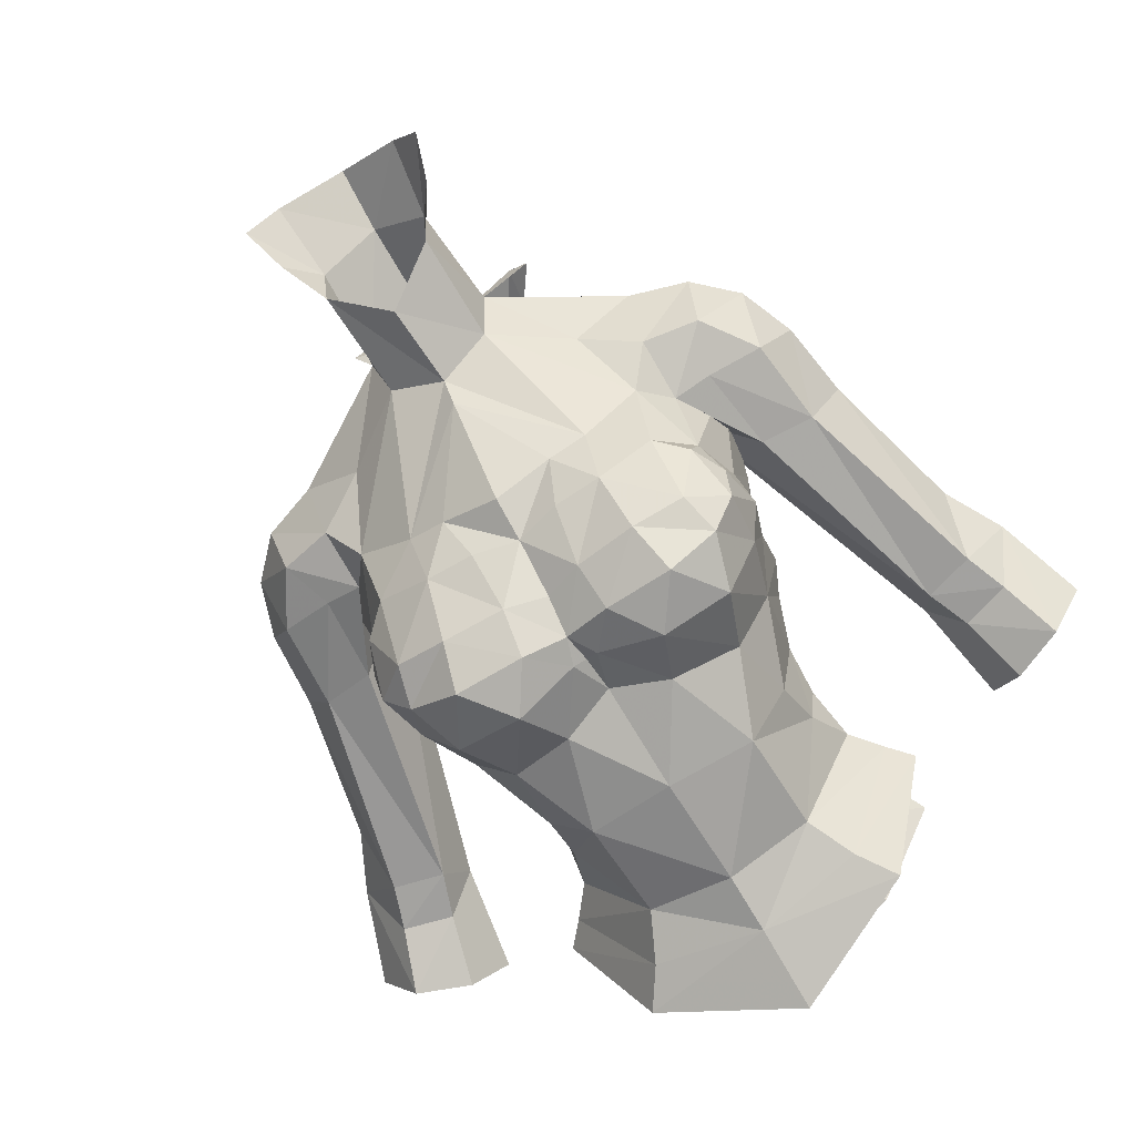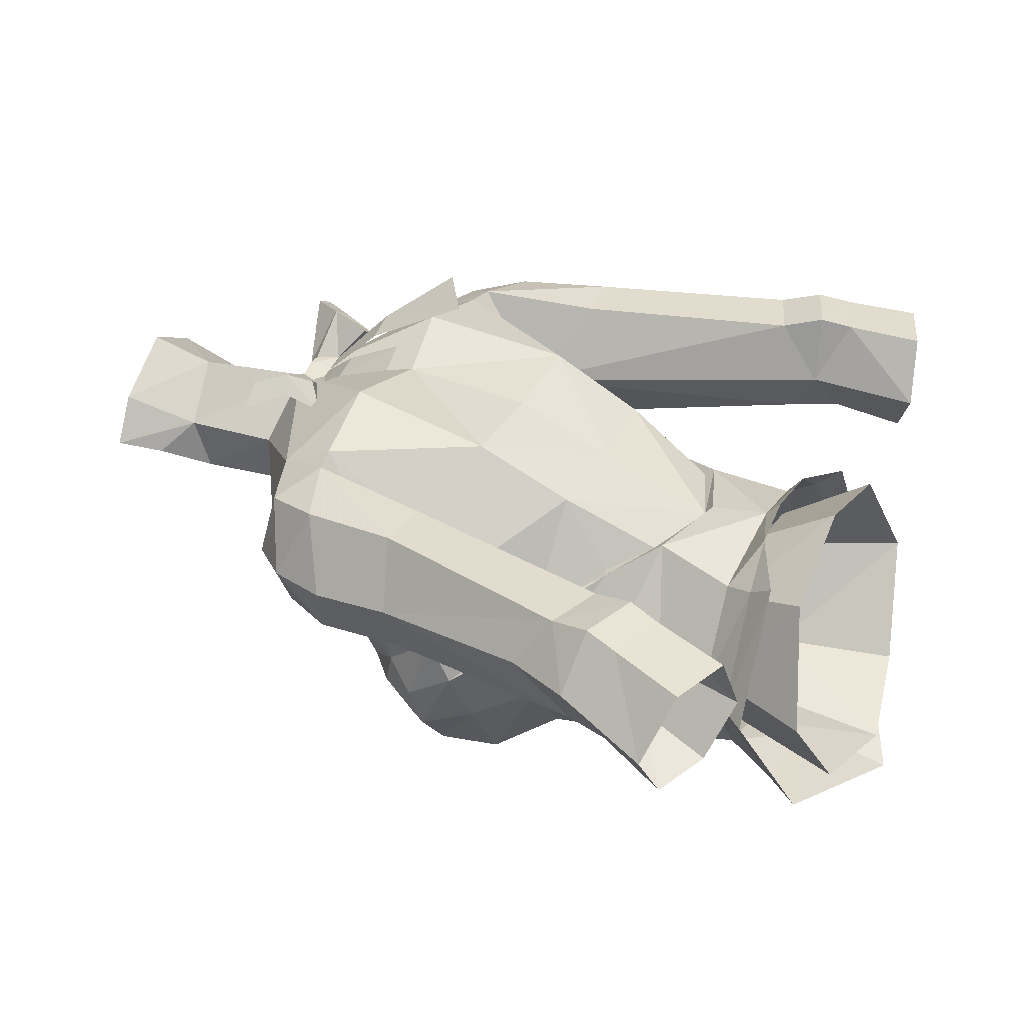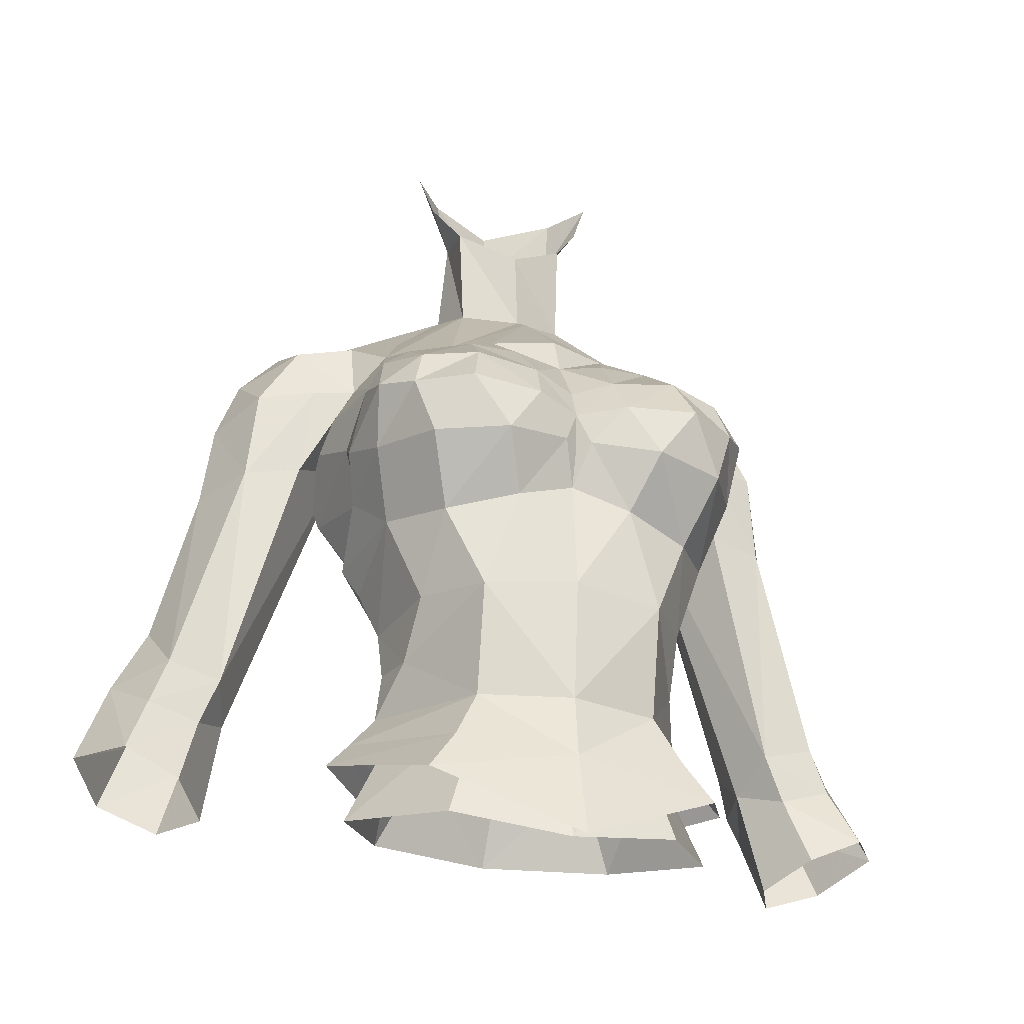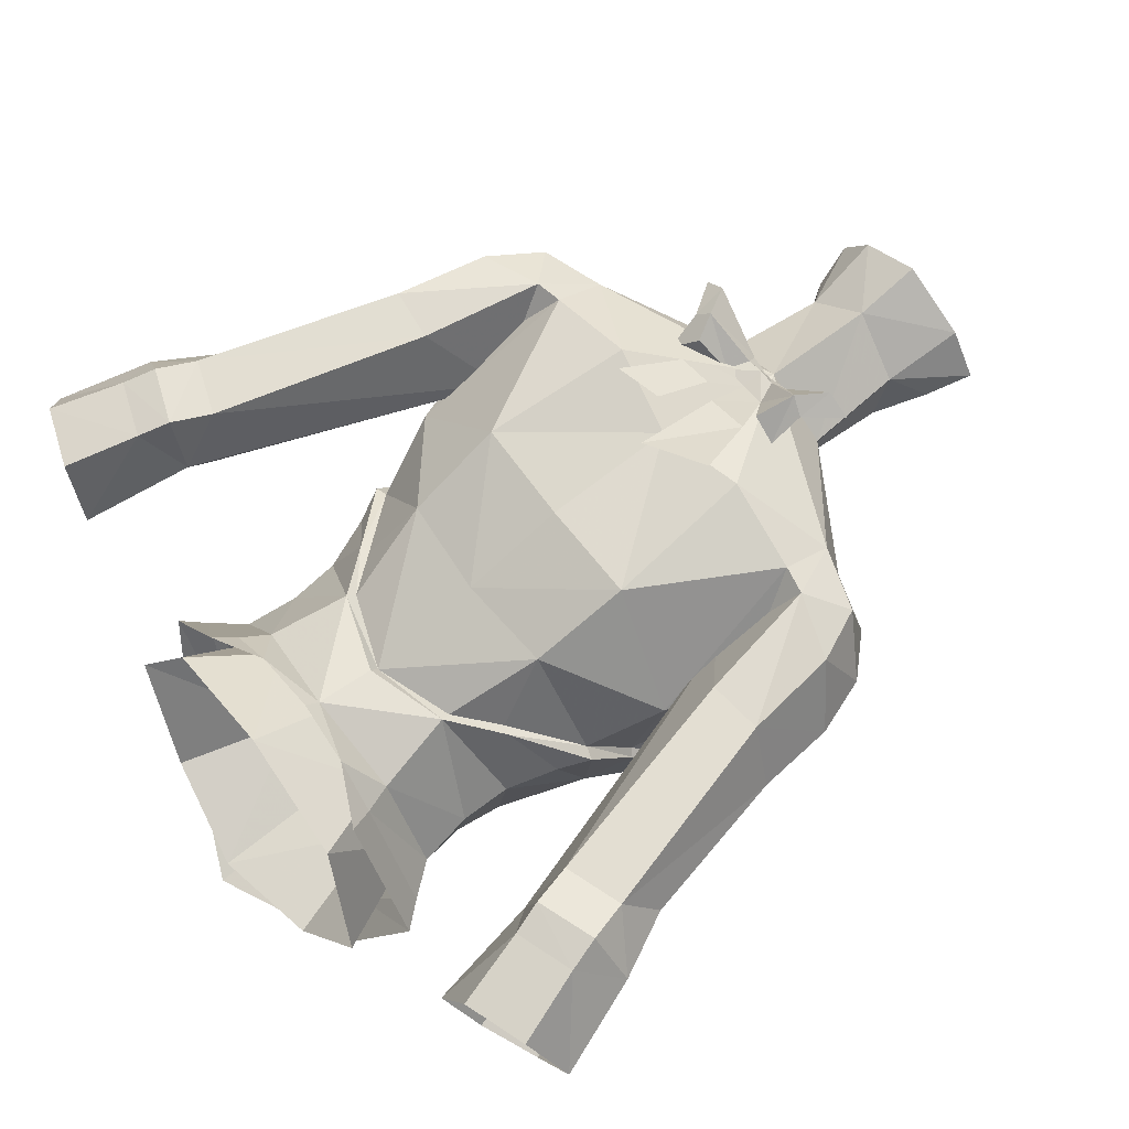
<metadata>
{"format":"obj","ext":"obj","renderer":"f3d","projection":"perspective","resolution":1024,"background":"white","views":[{"elev":-73.3,"azim":31.6,"up":"+Y"},{"elev":33.8,"azim":113.9,"up":"+Y"},{"elev":-29.7,"azim":-18.5,"up":"+Z"},{"elev":67.0,"azim":-126.9,"up":"+Y"}]}
</metadata>
<code>
g summoner_trousers_male_95000
v 2.179 0.6744 60.58
v 2.655 0.1884 58.42
v -0.005129 1.081 58.22
v -0.005128 0.8628 59.84
v -2.189 0.6744 60.58
v -2.666 0.1884 58.42
v 3.81 -5.997 55.66
v 3.059 -5.787 56.74
v -0.005128 -6.34 56.34
v -0.005128 -6.89 54.01
v 2.405 -5.457 58.05
v -0.005127 -6.131 58
v 4.941 -2.315 57.58
v 5.533 -2.348 56.92
v 3.31 0.898 56.97
v 3.008 0.4363 57.63
v -3.82 -5.997 55.66
v -3.069 -5.787 56.74
v -2.416 -5.457 58.05
v -4.951 -2.315 57.58
v -3.018 0.4363 57.63
v -3.32 0.898 56.97
v -5.543 -2.348 56.92
v 4.235 -2.262 58.43
v 4.004 -1.98 59.87
v 3.773 -3.309 59.73
v 2.405 -5.457 58.05
v -4.245 -2.262 58.43
v -3.784 -3.309 59.73
v -4.014 -1.98 59.87
v -2.416 -5.457 58.05
v 4.235 -2.262 58.43
v 2.655 0.1884 58.42
v 1.753 1.348 57.71
v -0.005129 1.081 58.22
v -0.005129 1.49 57.83
v -4.245 -2.262 58.43
v -2.666 0.1884 58.42
v -1.763 1.348 57.71
v -1.392 3.745 72.72
v -1.877 3.683 73.56
v -0.6122 2.25 73.25
v -0.364 2.644 72.89
v -0.6335 2.606 72.31
v -1.156 3.424 71.66
v -1.863 2.919 71.66
v -1.876 3.411 72.57
v -2.592 3.287 73.6
v 2.004 3.338 72.63
v 0.552 2.535 72.87
v 0.7085 2.092 73.22
v 2.503 3.159 73.44
v 1.645 3.072 71.97
v 0.7579 2.441 72.27
v 2.186 2.457 71.48
v 2.387 2.901 72.46
v 3.106 2.605 73.45
v 0.07877 2.663 72.88
v -0.007598 2.125 73.15
v 0.7085 2.092 73.22
v 0.7579 2.441 72.27
v 0.03471 2.531 72.28
v 1.373 3.304 71.19
v 0.4172 3.398 71.27
v 1.84 4.175 69.37
v 0.5435 4.225 69.68
v -0.267 3.884 70.84
v -1.384 3.975 70.98
v -0.6259 5.232 68.2
v -2.189 5.312 69.14
f 1 2 3
f 3 4 1
f 5 4 3
f 3 6 5
f 7 8 9
f 9 10 7
f 11 12 9
f 9 8 11
f 13 14 15
f 15 16 13
f 17 10 9
f 9 18 17
f 19 18 9
f 9 12 19
f 20 21 22
f 22 23 20
f 24 25 26
f 2 25 24
f 27 24 26
f 2 1 25
f 28 29 30
f 6 28 30
f 31 29 28
f 6 30 5
f 32 16 33
f 14 8 7
f 33 16 34
f 13 11 8
f 13 32 11
f 34 35 33
f 16 15 34
f 32 13 16
f 34 36 35
f 14 13 8
f 37 38 21
f 23 17 18
f 38 39 21
f 20 18 19
f 20 19 37
f 39 38 35
f 21 39 22
f 37 21 20
f 39 35 36
f 23 18 20
f 40 41 42
f 42 43 40
f 40 43 44
f 44 45 40
f 46 47 40
f 40 45 46
f 47 48 41
f 41 40 47
f 49 50 51
f 51 52 49
f 49 53 54
f 54 50 49
f 55 53 49
f 49 56 55
f 56 49 52
f 52 57 56
f 50 58 59
f 59 60 50
f 61 62 58
f 58 50 61
f 43 42 59
f 59 58 43
f 44 43 58
f 58 62 44
f 61 63 64
f 64 62 61
f 63 65 66
f 66 64 63
f 44 62 67
f 67 68 44
f 69 70 68
f 68 67 69
f 48 42 41
f 44 46 45
f 57 52 51
f 54 53 55
g summoner_trousers_male_95000
v 5.395 0.3487 65.46
v 4.617 -0.8779 63.48
v 2.681 1.803 63.33
v 2.826 3.012 65.92
v -0.005129 1.766 63.13
v -0.005131 2.897 65.89
v 4.295 -2.466 69.78
v 3.513 -0.72 71.46
v 1.474 -0.7759 72.88
v 2.688 -3.701 69.72
v 2.422 -6.07 60.98
v -0.005128 -6.459 61.18
v -0.005127 -6.131 58
v 2.405 -5.457 58.05
v 1.937 1.142 78.37
v 1.633 0.5515 76.26
v 0.1015 1.857 76.53
v 0.1564 2.369 78.3
v 4.53 -6.506 66.48
v 4.035 -6.699 64.95
v 5.085 -4.835 65.26
v 5.256 -5.534 66.8
v 7.787 2.827 66.42
v 6.287 2.813 66.24
v 5.662 3.013 69.58
v 7.391 2.648 69.04
v 4.821 0.6797 67.6
v 7.8 2.759 60.38
v 7.653 1.166 59.22
v 9.373 2.764 60.94
v 8.76 1.07 66.14
v 9.819 1.454 61.85
v 8.035 -0.14 59.99
v 8.531 -0.07249 58.7
v 9.925 -0.1391 59.12
v 9.461 -0.151 60.38
v 8.143 3.044 59.27
v 9.717 3.026 59.84
v 7.827 -0.6952 66.27
v 7.653 1.166 59.22
v 8.166 0.7445 56.23
v 9.052 -0.6261 56.77
v 11.64 0.8607 57.62
v 10.69 2.495 57.01
v 9.991 2.825 58.97
v 10.73 1.566 60.11
v 4.821 0.6797 67.6
v 6.343 -1.029 66.46
v 8.421 2.834 58.41
v 9.006 2.489 56.41
v 8.166 0.7445 56.23
v 10.54 -0.7693 57.45
v 1.101 -6.51 67.53
v -0.00513 -6.206 67.14
v -0.08191 -6.769 66.12
v 1.243 -7.229 66.38
v 2.117 0.4814 60.84
v -0.005128 0.5648 60.06
v 4.258 -6.172 67.58
v 2.823 -6.684 67.72
v 3.149 -7.412 66.46
v 1.809 0.7202 73.52
v 5.192 0.4663 71.53
v 4.905 2.386 71.13
v -0.005141 2.102 73.31
v 0.3464 -6.754 65.35
v 4.072 -1.704 61.2
v 3.637 -4.356 61.19
v 3.773 -3.309 59.73
v 4.004 -1.98 59.87
v -0.005124 -1.551 72.48
v -0.00512 -2.259 71.97
v 4.973 -1.013 63.4
v 3.376 0.04286 61.83
v 3.097 0.0356 61.9
v 2.179 0.6744 60.58
v 4.53 -3.936 63.52
v 4.552 -1.321 62.56
v 2.588 -5.2 68.9
v 1.253 -5.246 68.86
v -5.406 0.3487 65.46
v -2.836 3.012 65.92
v -2.691 1.803 63.33
v -4.627 -0.8779 63.48
v -4.306 -2.466 69.78
v -2.698 -3.701 69.72
v -1.484 -0.776 72.88
v -3.523 -0.72 71.46
v -2.433 -6.07 60.98
v -2.416 -5.457 58.05
v -0.005128 -6.459 61.18
v -1.734 1.326 78.43
v -1.561 0.7115 76.31
v -4.557 -6.504 66.48
v -5.284 -5.532 66.8
v -5.095 -4.835 65.26
v -4.046 -6.699 64.95
v -7.797 2.827 66.42
v -7.402 2.648 69.04
v -5.672 3.013 69.58
v -6.298 2.813 66.24
v -4.831 0.6797 67.6
v -7.664 1.166 59.22
v -7.811 2.759 60.38
v -9.384 2.764 60.94
v -9.829 1.454 61.85
v -8.77 1.07 66.14
v -8.045 -0.14 59.99
v -9.471 -0.151 60.38
v -9.935 -0.1391 59.12
v -8.541 -0.07251 58.7
v -8.154 3.044 59.27
v -9.727 3.026 59.84
v -7.837 -0.6952 66.27
v -9.062 -0.6261 56.77
v -8.176 0.7444 56.23
v -7.664 1.166 59.22
v -11.65 0.8607 57.62
v -10.74 1.566 60.11
v -10 2.825 58.97
v -10.7 2.495 57.01
v -4.831 0.6797 67.6
v -6.353 -1.029 66.46
v -8.432 2.834 58.41
v -9.017 2.489 56.41
v -8.176 0.7444 56.23
v -10.55 -0.7694 57.45
v -1.112 -6.51 67.53
v -1.253 -7.229 66.38
v -2.128 0.4814 60.84
v -3.159 -7.381 66.46
v -2.833 -6.681 67.64
v -4.268 -6.172 67.58
v -1.819 0.7202 73.52
v -4.916 2.386 71.13
v -5.203 0.4663 71.53
v -0.3566 -6.754 65.35
v -0.005128 -6.519 65.29
v -4.082 -1.704 61.2
v -4.014 -1.98 59.87
v -3.784 -3.309 59.73
v -3.647 -4.356 61.19
v -3.107 0.0356 61.9
v -3.386 0.04286 61.83
v -4.984 -1.013 63.4
v -2.189 0.6744 60.58
v -4.54 -3.936 63.52
v -4.562 -1.321 62.56
v -2.599 -5.2 68.9
v -1.263 -5.246 68.86
v 5.148 -2.633 64.66
v 5.523 -3.463 65.78
v 3.382 -5.626 63.25
v 2.127 -7.369 65.05
v 1.559 -6.366 63.63
v 5.038 -1.346 70.58
v 5.192 0.4663 71.53
v 2.443 3.635 69.97
v 4.902 3.068 69.72
v -0.1028 -1.641 74.77
v 1.517 -0.9196 75.85
v 1.809 0.7202 73.52
v 5.026 -3.617 67.92
v 5.341 -2.439 66.47
v 6.103 0.9215 67.95
v -0.005131 -4.821 69.71
v -0.00513 -5.267 68.55
v 1.621 -4.165 69.76
v -0.005129 -6.155 64.2
v 5.364 -4.458 67.19
v 4.91 -4.568 68.14
v 5.192 0.4663 71.53
v 5.038 -1.346 70.58
v 6.791 0.5219 71
v 4.905 2.386 71.13
v 4.902 3.068 69.72
v 2.731 -0.07967 78.34
v 4.126 -4.347 68.85
v 5.017 -1.737 68.89
v -0.005141 2.102 73.31
v 2.303 -0.3033 77.1
v 8.485 0.8243 68.33
v 6.571 -1.094 70.27
v 7.878 0.714 69.92
v 6.651 2.325 70.56
v 7.596 -0.8893 68.71
v 6.079 -1.377 68.88
v -0.005133 3.211 69.48
v -0.005128 0.8628 59.84
v 5.017 -1.737 68.89
v 4.952 -2.485 64.78
v 5.017 -1.737 68.89
v 6.103 0.9215 67.95
v 4.821 0.6797 67.6
v 6.103 0.9215 67.95
v 4.902 3.068 69.72
v 4.821 0.6797 67.6
v -5.533 -3.463 65.78
v -5.158 -2.633 64.66
v -3.392 -5.626 63.25
v -1.569 -6.366 63.63
v -2.137 -7.369 65.05
v -5.048 -1.346 70.58
v -5.203 0.4663 71.53
v -2.453 3.635 69.97
v -4.912 3.068 69.72
v -1.606 -0.7632 75.9
v -5.037 -3.617 67.92
v -6.113 0.9214 67.95
v -5.351 -2.439 66.47
v -0.005131 -4.821 69.71
v -1.631 -4.165 69.76
v -0.005129 -6.155 64.2
v -5.374 -4.458 67.19
v -4.92 -4.568 68.14
v -5.203 0.4663 71.53
v -6.801 0.5219 71
v -5.048 -1.346 70.58
v -4.916 2.386 71.13
v -4.912 3.068 69.72
v -2.647 0.1898 78.42
v -4.136 -4.347 68.85
v -5.027 -1.737 68.89
v -1.819 0.7202 73.52
v -2.284 -0.07347 77.18
v -8.496 0.8242 68.33
v -7.888 0.7139 69.92
v -6.581 -1.094 70.27
v -6.661 2.325 70.56
v -7.606 -0.8893 68.71
v -6.089 -1.377 68.88
v -5.027 -1.737 68.89
v -4.963 -2.485 64.78
v -5.027 -1.737 68.89
v -4.831 0.6797 67.6
v -6.113 0.9214 67.95
v -6.113 0.9214 67.95
v -4.831 0.6797 67.6
v -4.912 3.068 69.72
v 3.361 0.636 56.1
v 2.261 -0.3805 58.39
v 3.606 -2.315 58.4
v 4.998 -2.337 55.44
v 2.048 -4.837 58.08
v 3.044 -5.191 54.87
v 4.998 -2.337 55.44
v 3.606 -2.315 58.4
v -0.005128 -5.37 58.04
v -0.00513 -5.836 54.33
v 2.261 -0.3805 58.39
v 3.361 0.636 56.1
v -0.005131 1.56 56.21
v -0.005129 0.3239 58.22
v -3.371 0.636 56.1
v -5.009 -2.337 55.44
v -3.616 -2.315 58.4
v -2.271 -0.3805 58.39
v -2.058 -4.837 58.08
v -3.616 -2.315 58.4
v -5.009 -2.337 55.44
v -3.054 -5.191 54.87
v -2.271 -0.3805 58.39
v -3.371 0.636 56.1
f 71 72 73
f 73 74 71
f 75 76 74
f 74 73 75
f 77 78 79
f 79 80 77
f 81 82 83
f 83 84 81
f 85 86 87
f 87 88 85
f 89 90 91
f 91 92 89
f 93 94 95
f 95 96 93
f 97 94 98
f 98 99 97
f 94 93 100
f 100 98 94
f 100 93 101
f 101 102 100
f 103 104 105
f 105 106 103
f 107 98 100
f 100 108 107
f 101 109 106
f 106 102 101
f 104 110 111
f 111 112 104
f 113 114 115
f 115 116 113
f 117 110 103
f 103 118 117
f 119 115 114
f 114 120 119
f 119 120 121
f 121 99 119
f 104 112 122
f 122 105 104
f 115 119 107
f 107 108 115
f 123 124 125
f 125 126 123
f 73 127 128
f 128 75 73
f 89 129 130
f 130 131 89
f 132 133 134
f 134 135 132
f 103 106 109
f 109 118 103
f 125 136 126
f 137 138 139
f 139 140 137
f 141 142 80
f 80 79 141
f 72 143 144
f 144 145 72
f 144 146 127
f 127 145 144
f 147 138 137
f 137 148 147
f 149 150 123
f 123 130 149
f 151 152 153
f 153 154 151
f 75 153 152
f 152 76 75
f 155 156 157
f 157 158 155
f 159 160 83
f 83 161 159
f 162 88 87
f 87 163 162
f 164 165 166
f 166 167 164
f 168 169 170
f 170 171 168
f 172 173 174
f 174 171 172
f 171 174 175
f 175 168 171
f 175 176 177
f 177 168 175
f 178 179 180
f 180 181 178
f 182 183 175
f 175 174 182
f 177 176 179
f 179 184 177
f 181 185 186
f 186 187 181
f 188 189 190
f 190 191 188
f 192 193 178
f 178 187 192
f 194 195 191
f 191 190 194
f 194 173 196
f 196 195 194
f 181 180 197
f 197 185 181
f 190 183 182
f 182 194 190
f 198 199 125
f 125 124 198
f 153 75 128
f 128 200 153
f 164 201 202
f 202 203 164
f 204 135 205
f 205 206 204
f 178 193 184
f 184 179 178
f 125 207 208
f 209 210 211
f 211 212 209
f 141 157 156
f 156 142 141
f 154 213 214
f 214 215 154
f 214 213 200
f 200 216 214
f 217 218 209
f 209 212 217
f 219 202 198
f 198 220 219
f 91 221 222
f 130 129 149
f 90 223 147
f 223 224 225
f 226 227 78
f 77 226 78
f 223 225 81
f 228 135 134
f 74 228 229
f 79 230 141
f 86 231 232
f 147 143 221
f 233 234 235
f 236 237 238
f 239 136 208
f 240 233 241
f 242 243 244
f 242 244 245
f 246 95 97
f 71 229 235
f 73 145 127
f 74 229 71
f 86 85 247
f 77 80 248
f 77 233 249
f 86 250 87
f 84 139 81
f 86 247 251
f 252 109 101
f 97 95 94
f 244 253 254
f 254 255 244
f 254 256 252
f 257 256 253
f 229 228 134
f 135 228 258
f 74 258 228
f 138 147 223
f 89 131 90
f 131 126 224
f 81 225 82
f 106 105 116
f 107 99 98
f 100 116 108
f 104 103 110
f 113 116 122
f 108 116 115
f 107 119 99
f 251 231 86
f 259 128 146
f 129 89 92
f 90 147 91
f 130 123 126
f 90 224 223
f 81 138 223
f 249 226 77
f 116 102 106
f 116 100 102
f 76 258 74
f 143 147 148
f 131 130 126
f 234 240 222
f 136 239 225
f 239 82 225
f 227 232 78
f 257 109 256
f 257 253 260
f 257 118 109
f 257 260 118
f 246 245 95
f 96 254 252
f 96 252 93
f 96 95 255
f 245 255 95
f 254 253 256
f 96 255 254
f 252 256 109
f 72 261 221
f 136 225 224
f 126 136 224
f 80 149 248
f 77 248 233
f 252 101 93
f 234 233 240
f 232 79 78
f 221 261 222
f 245 244 255
f 244 243 253
f 260 253 243
f 260 117 118
f 262 263 264
f 265 266 267
f 235 234 71
f 233 235 249
f 79 231 230
f 86 232 250
f 231 79 232
f 116 105 122
f 129 92 241
f 92 91 222
f 92 240 241
f 240 92 222
f 221 143 72
f 91 147 221
f 143 148 144
f 137 146 144
f 73 72 145
f 127 146 128
f 72 71 261
f 261 71 234
f 261 234 222
f 148 137 144
f 80 142 238
f 150 149 238
f 238 149 80
f 123 237 124
f 131 224 90
f 139 138 81
f 146 137 140
f 129 248 149
f 238 237 150
f 150 237 123
f 233 248 241
f 241 248 129
f 238 142 236
f 166 268 269
f 202 219 203
f 167 217 270
f 270 271 272
f 273 158 274
f 155 158 273
f 270 159 271
f 275 205 135
f 152 276 275
f 157 141 277
f 163 157 277
f 217 269 215
f 278 279 280
f 281 282 237
f 283 208 207
f 284 285 278
f 286 287 288
f 286 289 287
f 290 172 170
f 151 279 276
f 153 200 213
f 152 151 276
f 163 291 162
f 155 292 156
f 155 293 278
f 163 87 294
f 160 159 211
f 163 295 291
f 296 177 184
f 172 171 170
f 287 297 298
f 297 287 299
f 297 296 300
f 301 298 300
f 276 205 275
f 135 258 275
f 152 275 258
f 212 270 217
f 164 167 201
f 201 272 199
f 159 161 271
f 179 189 180
f 182 174 173
f 175 183 189
f 181 187 178
f 188 197 189
f 183 190 189
f 182 173 194
f 295 163 277
f 259 216 128
f 203 165 164
f 167 166 217
f 202 199 198
f 167 270 272
f 159 270 212
f 293 155 273
f 189 179 176
f 189 176 175
f 76 152 258
f 215 218 217
f 201 199 202
f 280 268 284
f 207 271 283
f 283 271 161
f 274 158 294
f 301 300 184
f 301 302 298
f 301 184 193
f 301 193 302
f 290 170 289
f 169 296 297
f 169 168 296
f 169 299 170
f 289 170 299
f 297 300 298
f 169 297 299
f 296 184 300
f 154 269 303
f 207 272 271
f 199 272 207
f 156 292 219
f 155 278 292
f 296 168 177
f 280 284 278
f 294 158 157
f 269 268 303
f 289 299 287
f 287 298 288
f 302 288 298
f 302 193 192
f 304 305 306
f 307 308 309
f 279 151 280
f 278 293 279
f 189 197 180
f 203 285 165
f 165 268 166
f 165 285 284
f 284 268 165
f 269 154 215
f 166 269 217
f 215 214 218
f 209 214 216
f 153 213 154
f 200 128 216
f 154 303 151
f 303 280 151
f 303 268 280
f 218 214 209
f 156 282 142
f 220 282 219
f 282 156 219
f 198 124 237
f 201 167 272
f 211 159 212
f 216 210 209
f 203 219 292
f 282 220 237
f 220 198 237
f 278 285 292
f 285 203 292
f 282 281 142
f 310 311 312
f 312 313 310
f 314 315 316
f 316 317 314
f 314 318 319
f 319 315 314
f 320 321 322
f 322 323 320
f 324 325 326
f 326 327 324
f 328 329 330
f 330 331 328
f 328 331 319
f 319 318 328
f 332 323 322
f 322 333 332
f 125 208 136
f 125 199 207
f 87 250 294
f 163 294 157
f 141 230 277

</code>
